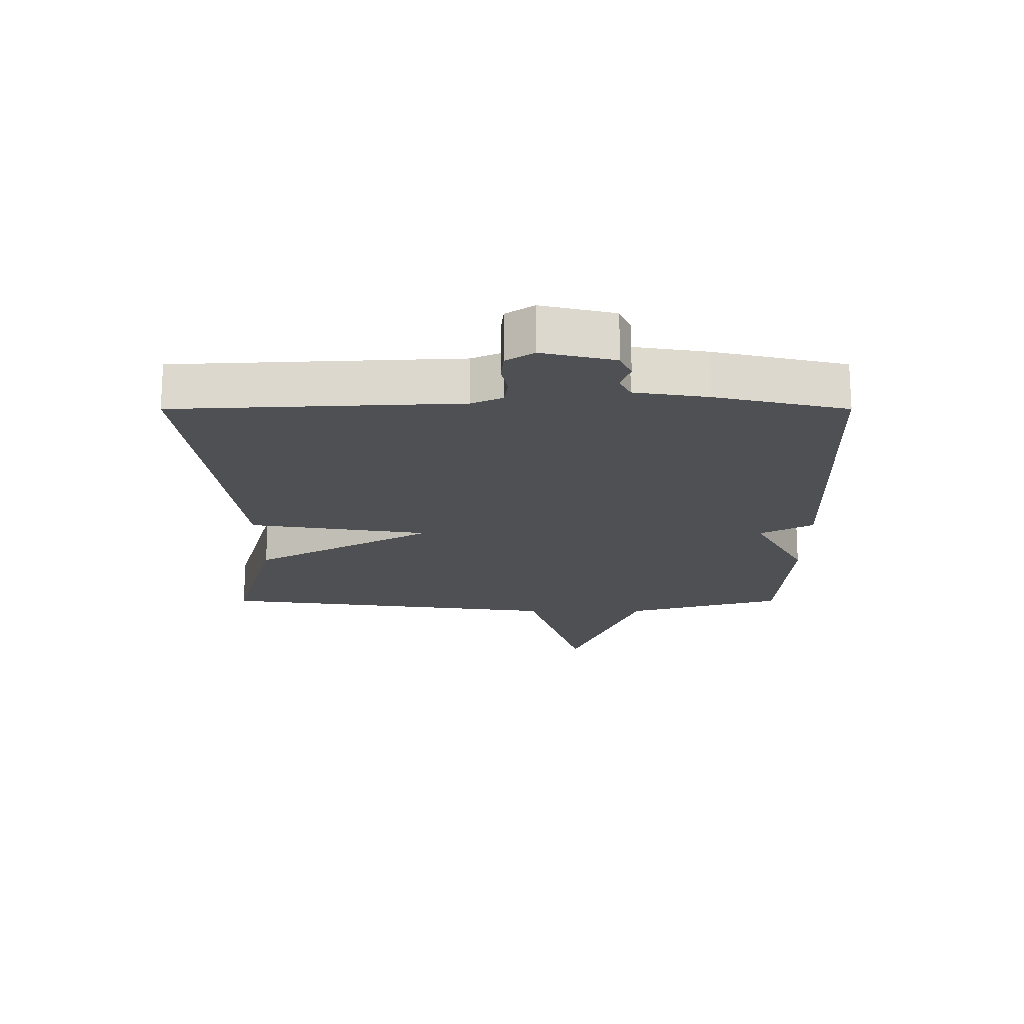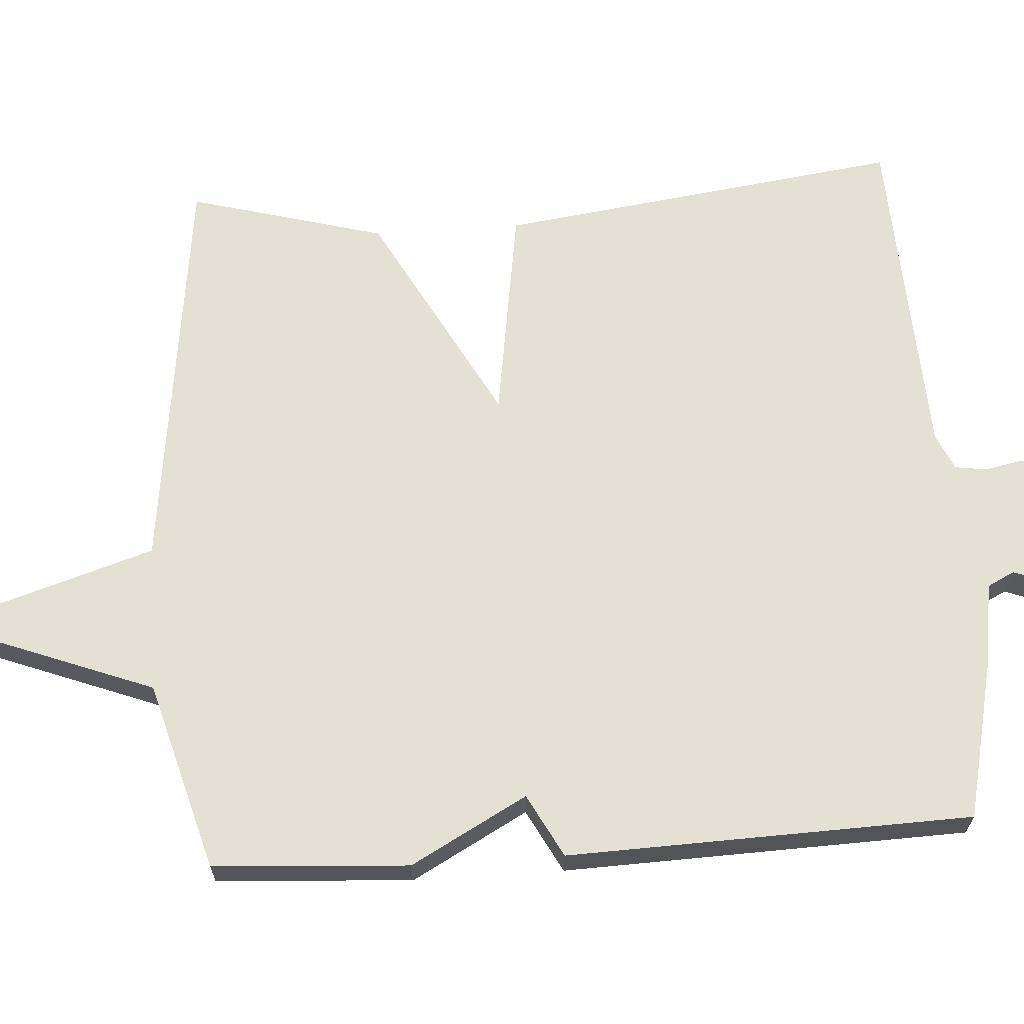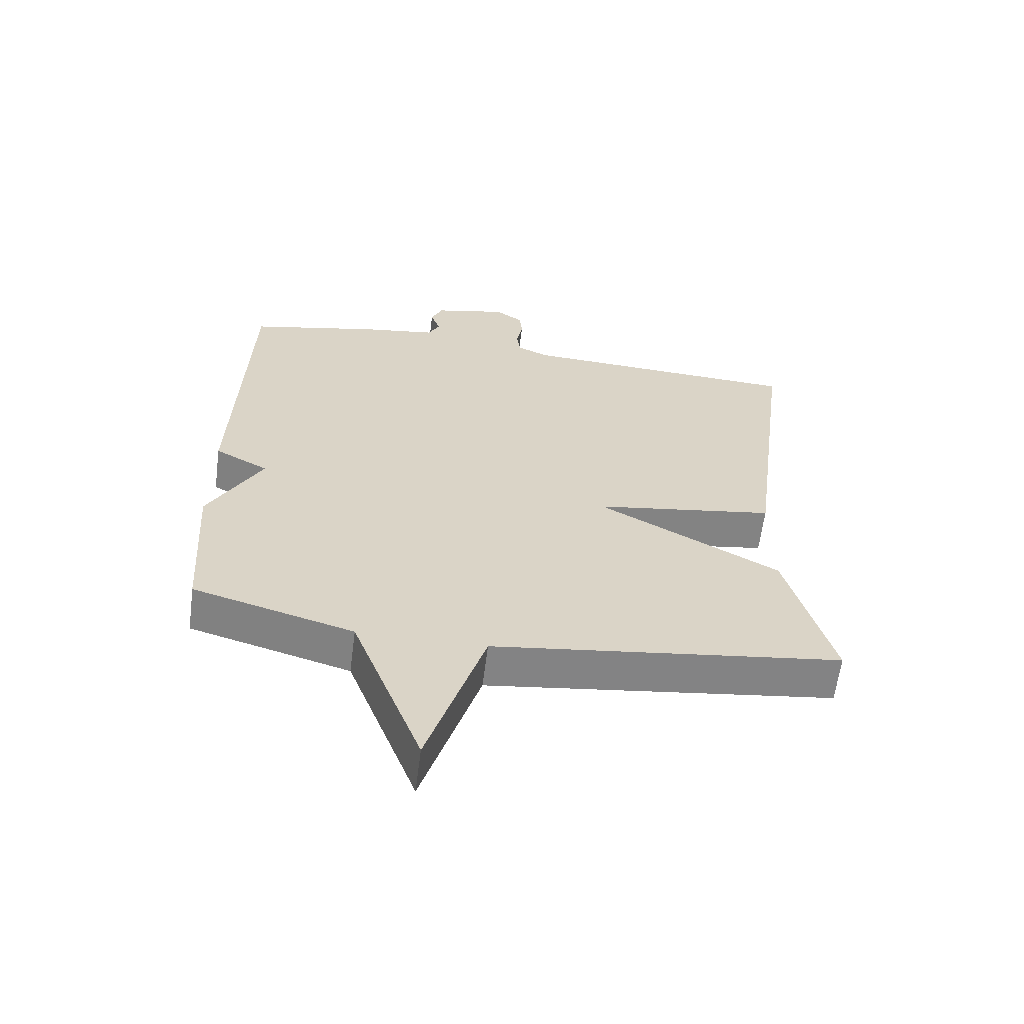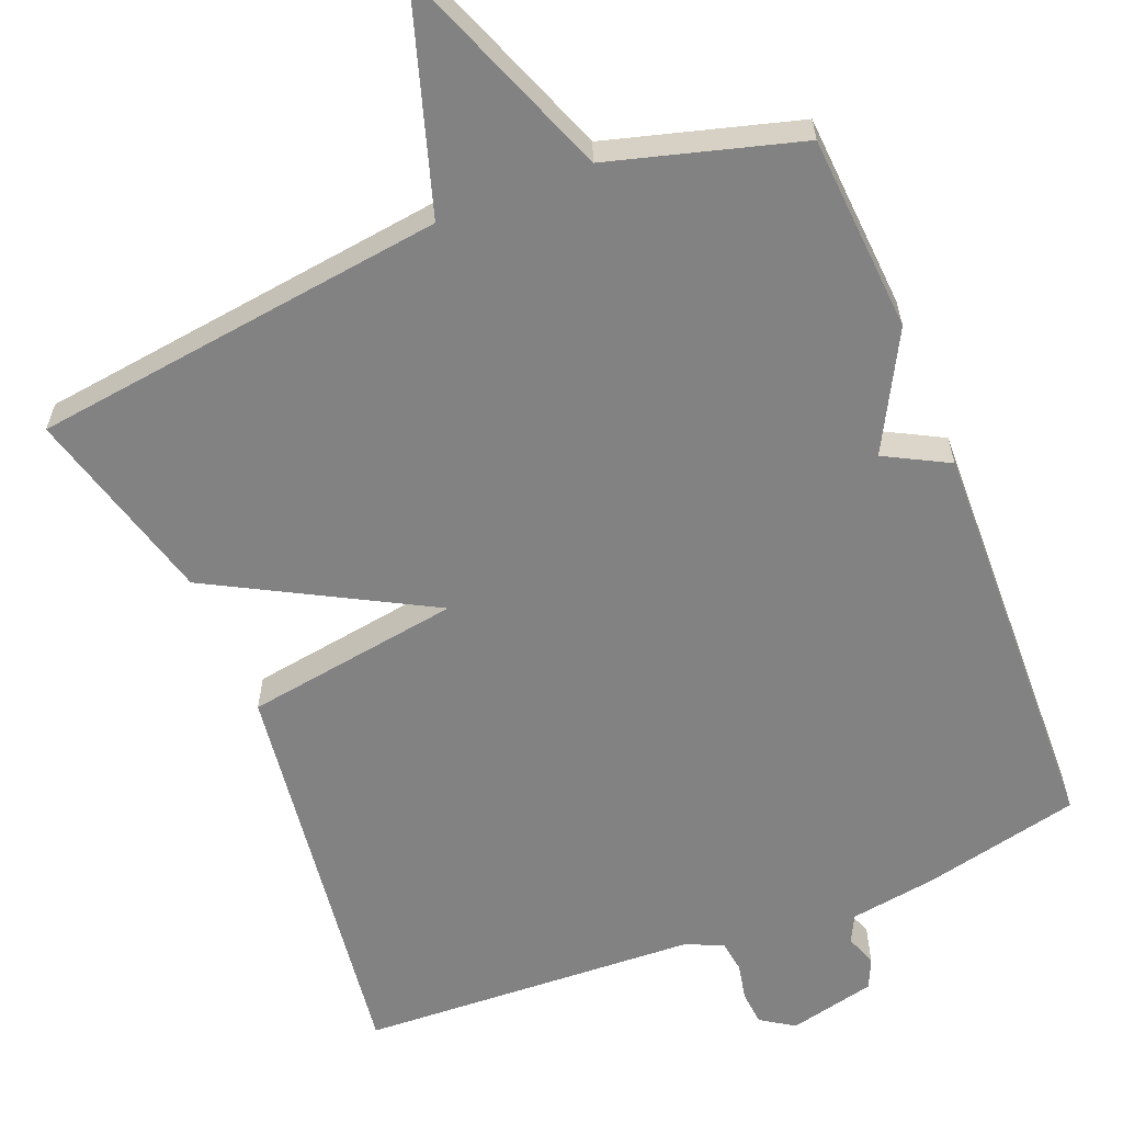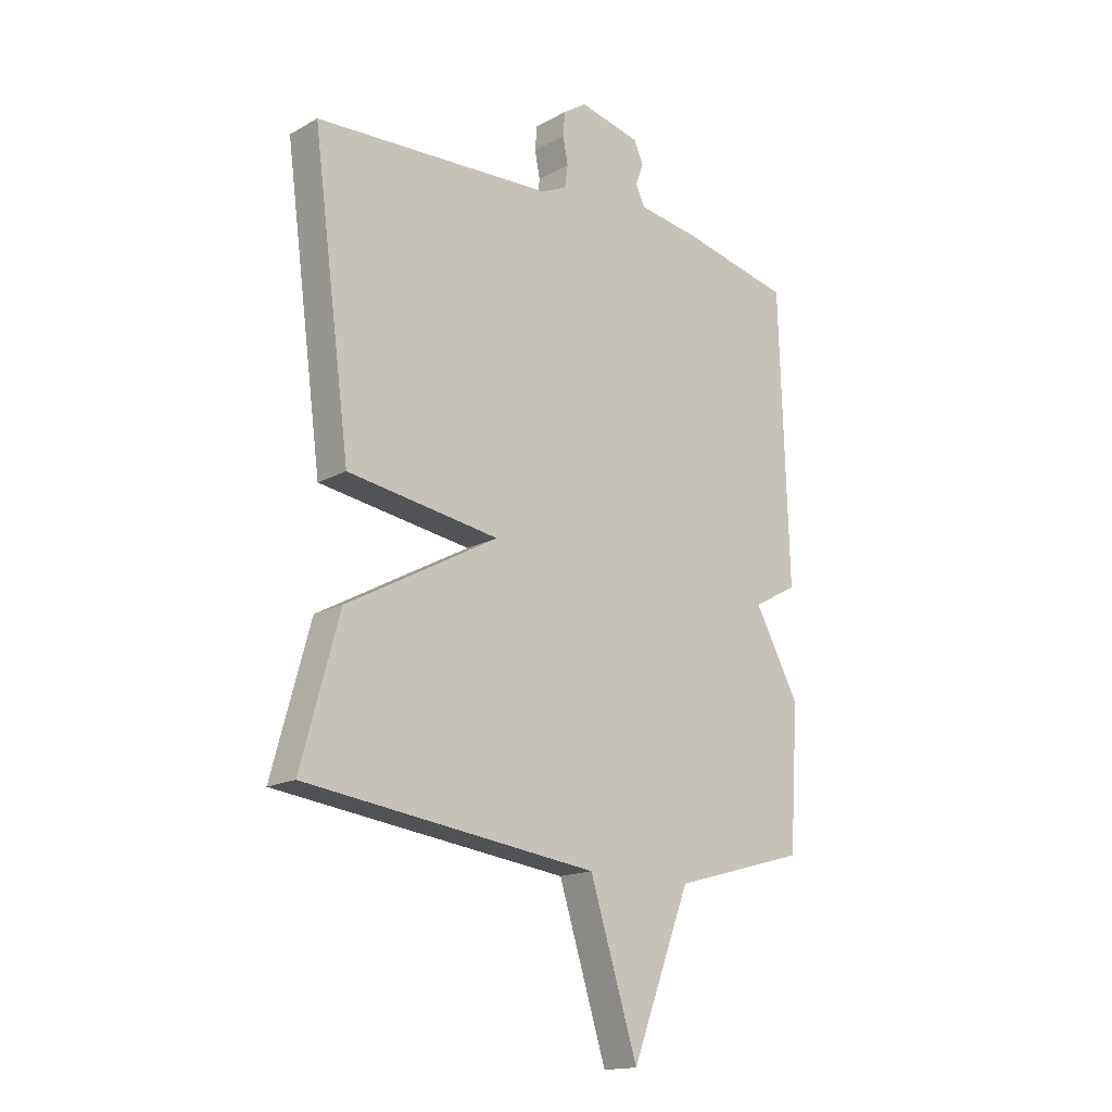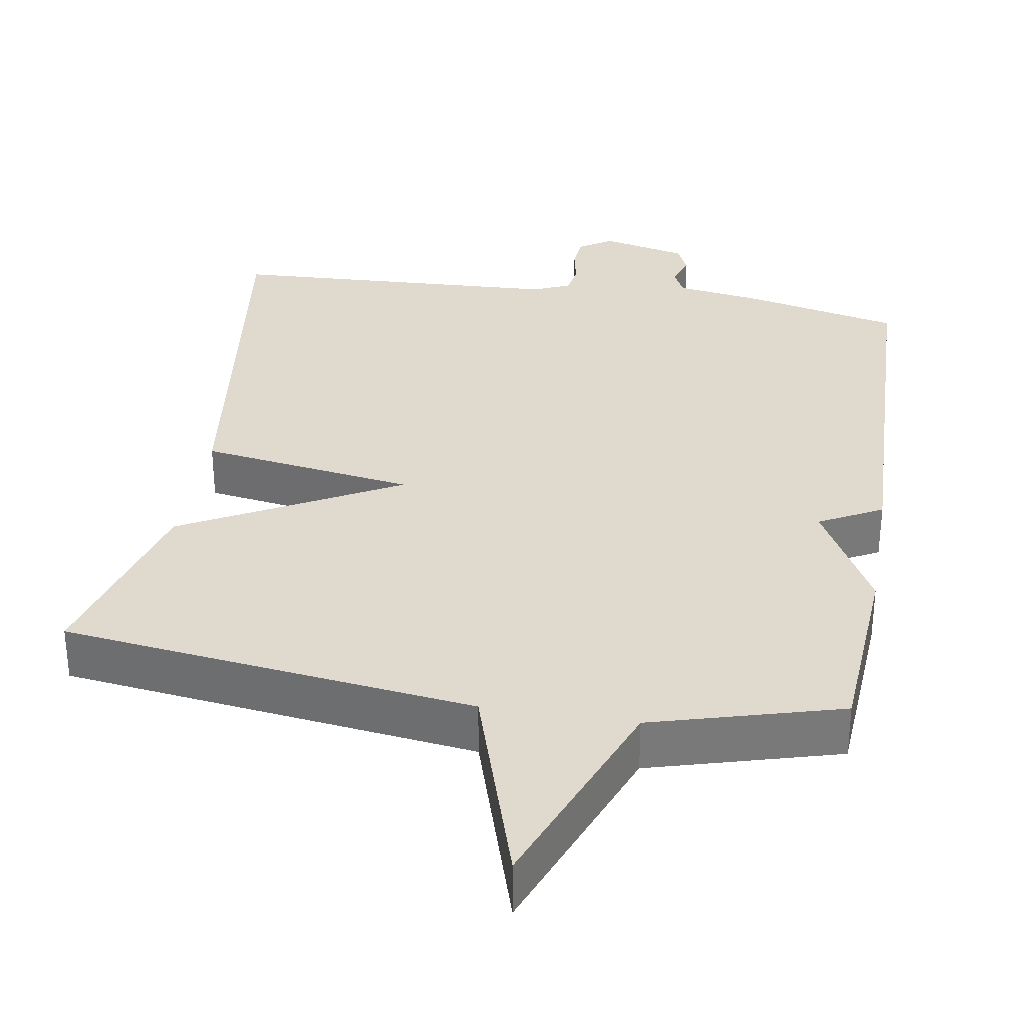
<metadata>
{"format":"obj","ext":"obj","renderer":"f3d","projection":"perspective","resolution":1024,"background":"white","views":[{"elev":71.5,"azim":-180.0,"up":"+Z"},{"elev":66.0,"azim":-93.8,"up":"+Y"},{"elev":-61.7,"azim":-7.3,"up":"+Z"},{"elev":-60.9,"azim":-158.0,"up":"+Y"},{"elev":-16.3,"azim":138.3,"up":"+Z"},{"elev":32.6,"azim":-170.6,"up":"+Y"}]}
</metadata>
<code>
v 0.5 0.07 -0.5
v -0.049 0.07 -0.571
v -0.139 0.07 -0.858
v -0.249 0.07 -0.571
v -0.5 0.07 -0.5
v -0.517 0.07 -0.239
v -0.433 0.07 -0.084
v -0.517 0.07 -0.039
v -0.5 0.07 0.5
v -0.293 0.07 0.547
v -0.177 0.07 0.565
v -0.159 0.07 0.601
v -0.174 0.07 0.643
v -0.156 0.07 0.683
v -0.041 0.07 0.71
v 0.003 0.07 0.681
v 0.007 0.07 0.636
v -0.003 0.07 0.586
v 0.003 0.07 0.544
v 0.052 0.07 0.522
v 0.5 0.07 0.5
v 0.429 0.07 -0.039
v 0.143 0.07 -0.083
v 0.429 0.07 -0.239
v 0.5 0 -0.5
v -0.049 0 -0.571
v -0.139 0 -0.858
v -0.249 0 -0.571
v -0.5 0 -0.5
v -0.517 0 -0.239
v -0.433 0 -0.084
v -0.517 0 -0.039
v -0.5 0 0.5
v -0.293 0 0.547
v -0.177 0 0.565
v -0.159 0 0.601
v -0.174 0 0.643
v -0.156 0 0.683
v -0.041 0 0.71
v 0.003 0 0.681
v 0.007 0 0.636
v -0.003 0 0.586
v 0.003 0 0.544
v 0.052 0 0.522
v 0.5 0 0.5
v 0.429 0 -0.039
v 0.143 0 -0.083
v 0.429 0 -0.239
f 23 24 1 2
f 20 21 22 23
f 19 20 23 2
f 2 3 4
f 19 2 4
f 18 19 4
f 16 17 18
f 15 16 18
f 14 15 18
f 13 14 18
f 12 13 18
f 18 4 5
f 12 18 5
f 11 12 5
f 9 10 11
f 8 9 11
f 7 8 11
f 7 11 5
f 5 6 7
f 26 25 48 47
f 47 46 45 44
f 26 47 44 43
f 28 27 26
f 28 26 43
f 28 43 42
f 42 41 40
f 42 40 39
f 42 39 38
f 42 38 37
f 42 37 36
f 29 28 42
f 29 42 36
f 29 36 35
f 35 34 33
f 35 33 32
f 35 32 31
f 29 35 31
f 31 30 29
f 1 25 26 2
f 2 26 27 3
f 3 27 28 4
f 4 28 29 5
f 5 29 30 6
f 6 30 31 7
f 7 31 32 8
f 8 32 33 9
f 9 33 34 10
f 10 34 35 11
f 11 35 36 12
f 12 36 37 13
f 13 37 38 14
f 14 38 39 15
f 15 39 40 16
f 16 40 41 17
f 17 41 42 18
f 18 42 43 19
f 19 43 44 20
f 20 44 45 21
f 21 45 46 22
f 22 46 47 23
f 23 47 48 24
f 24 48 25 1

</code>
